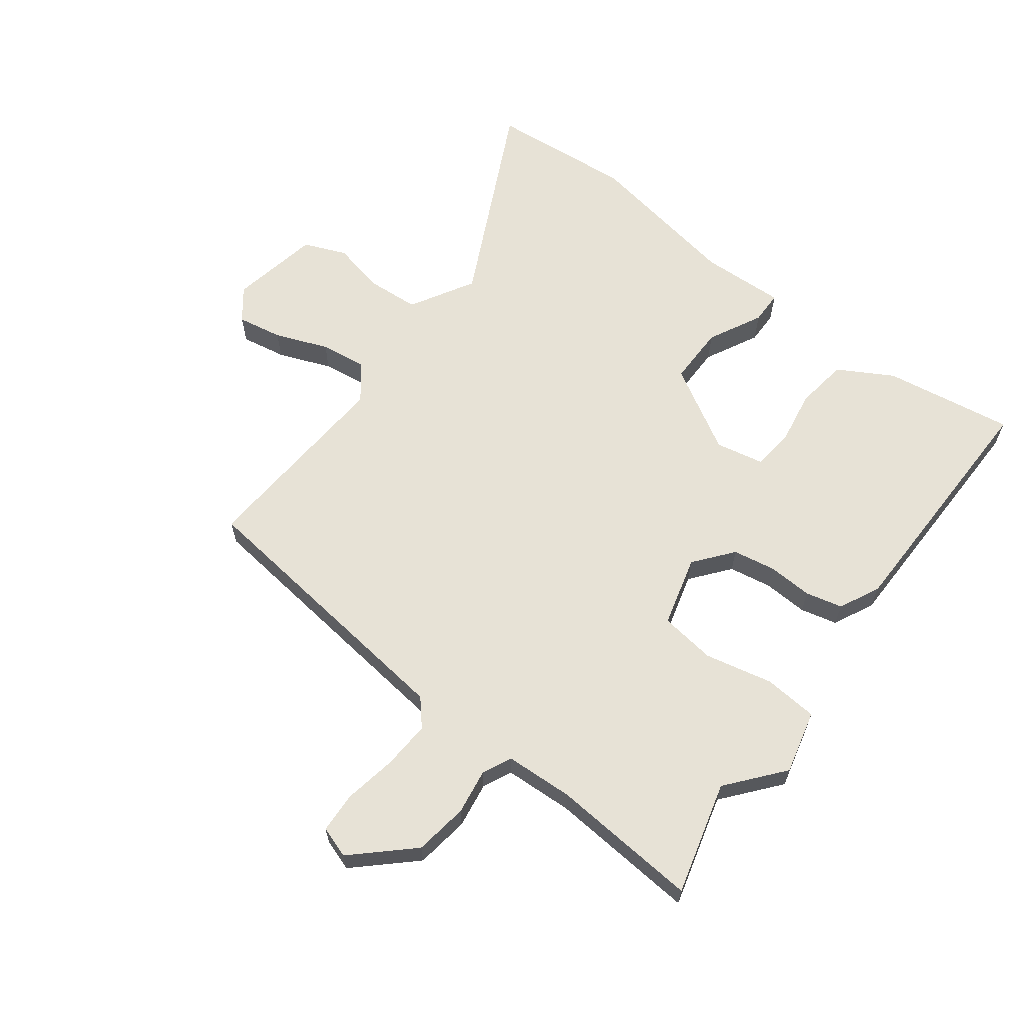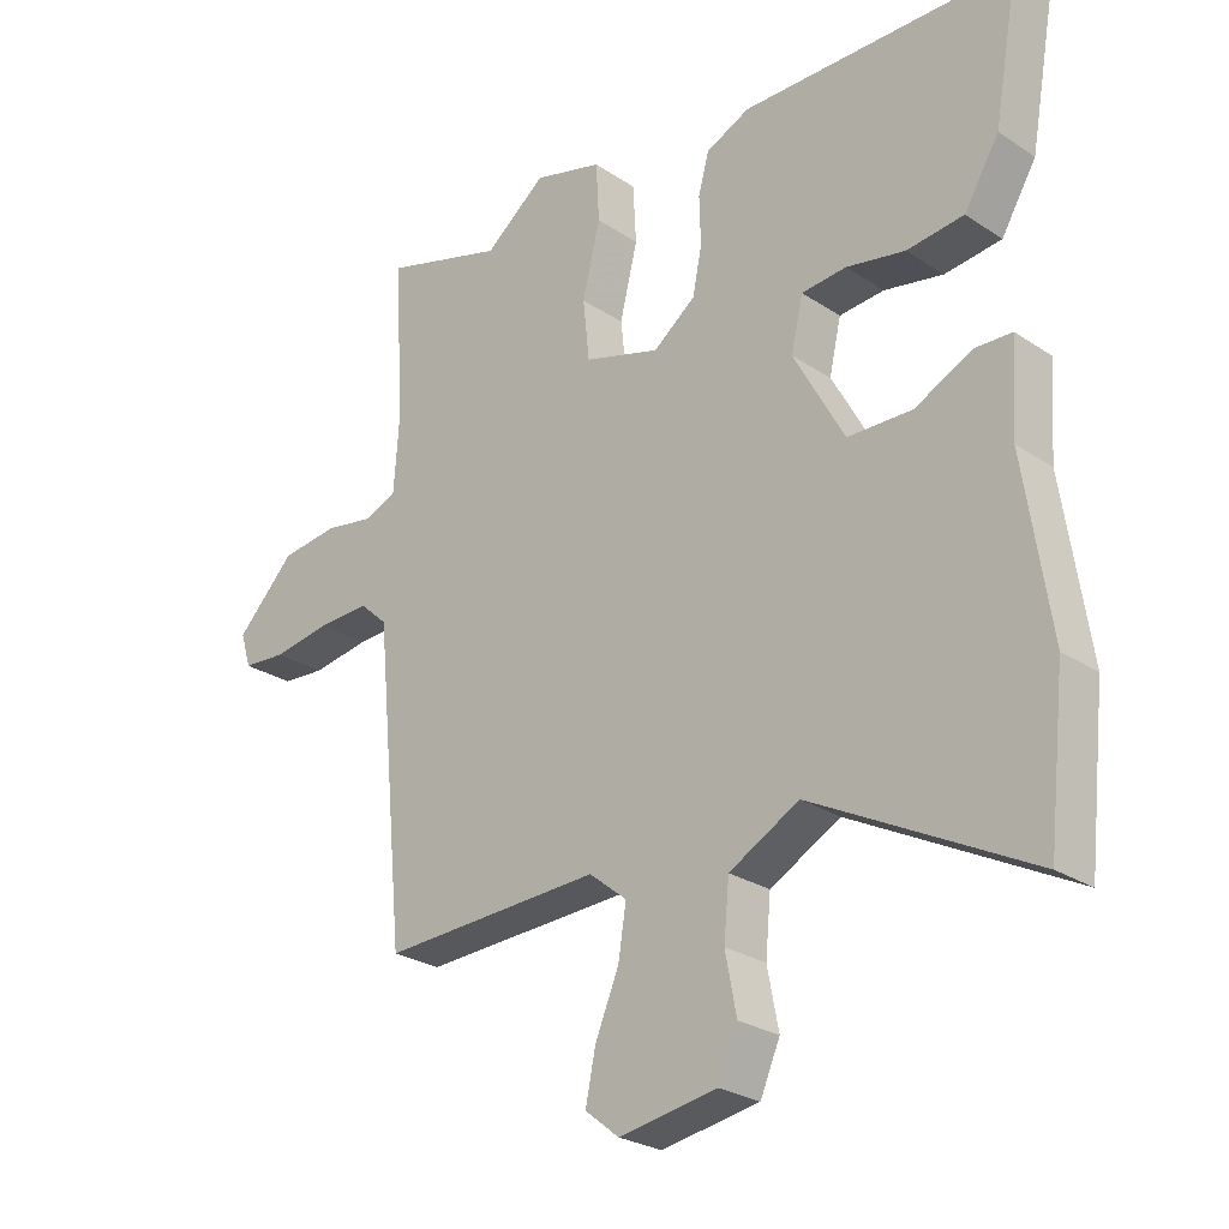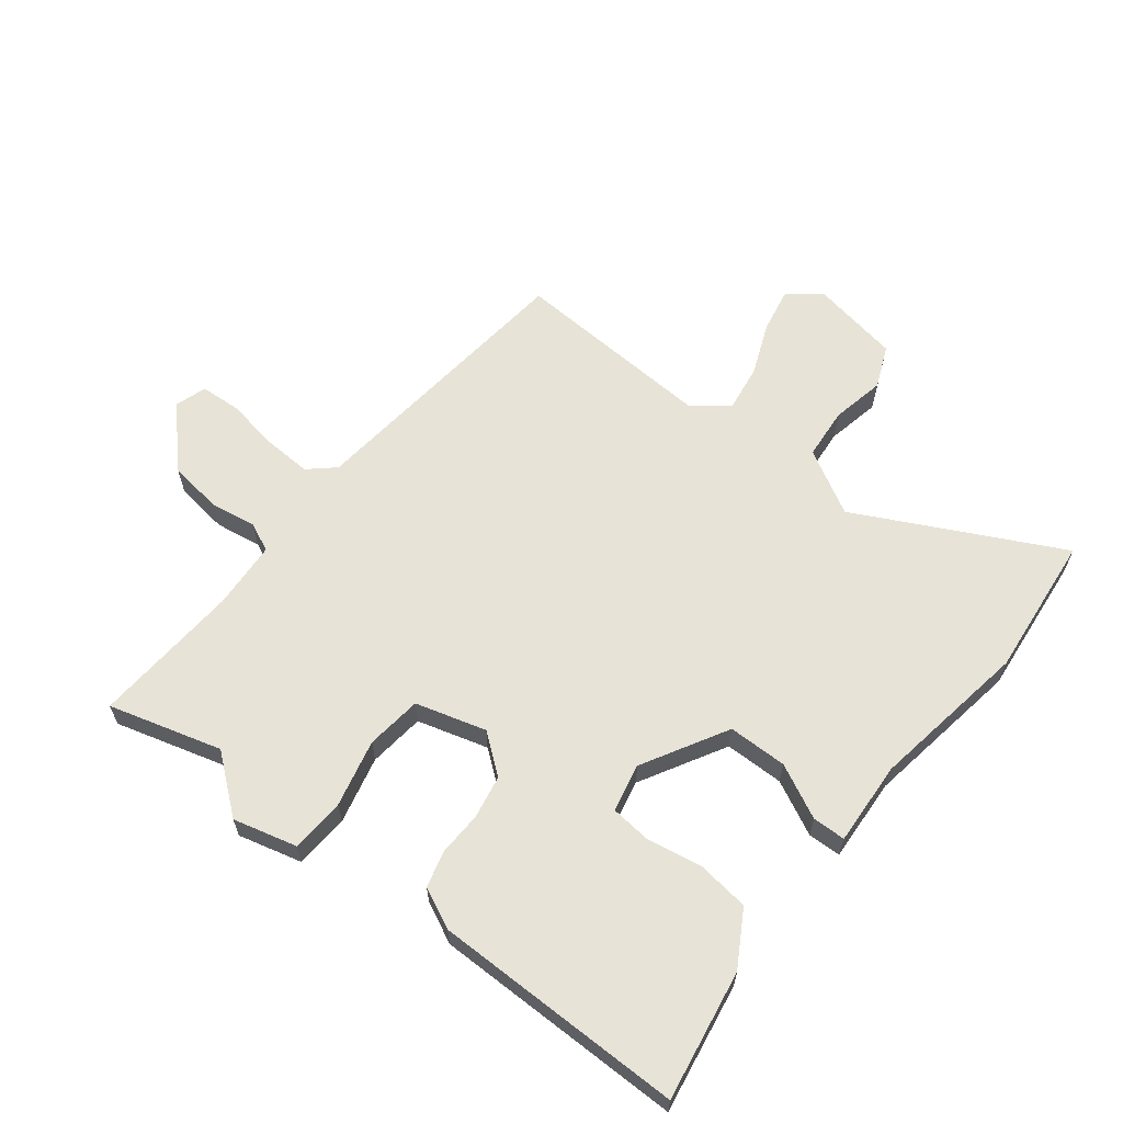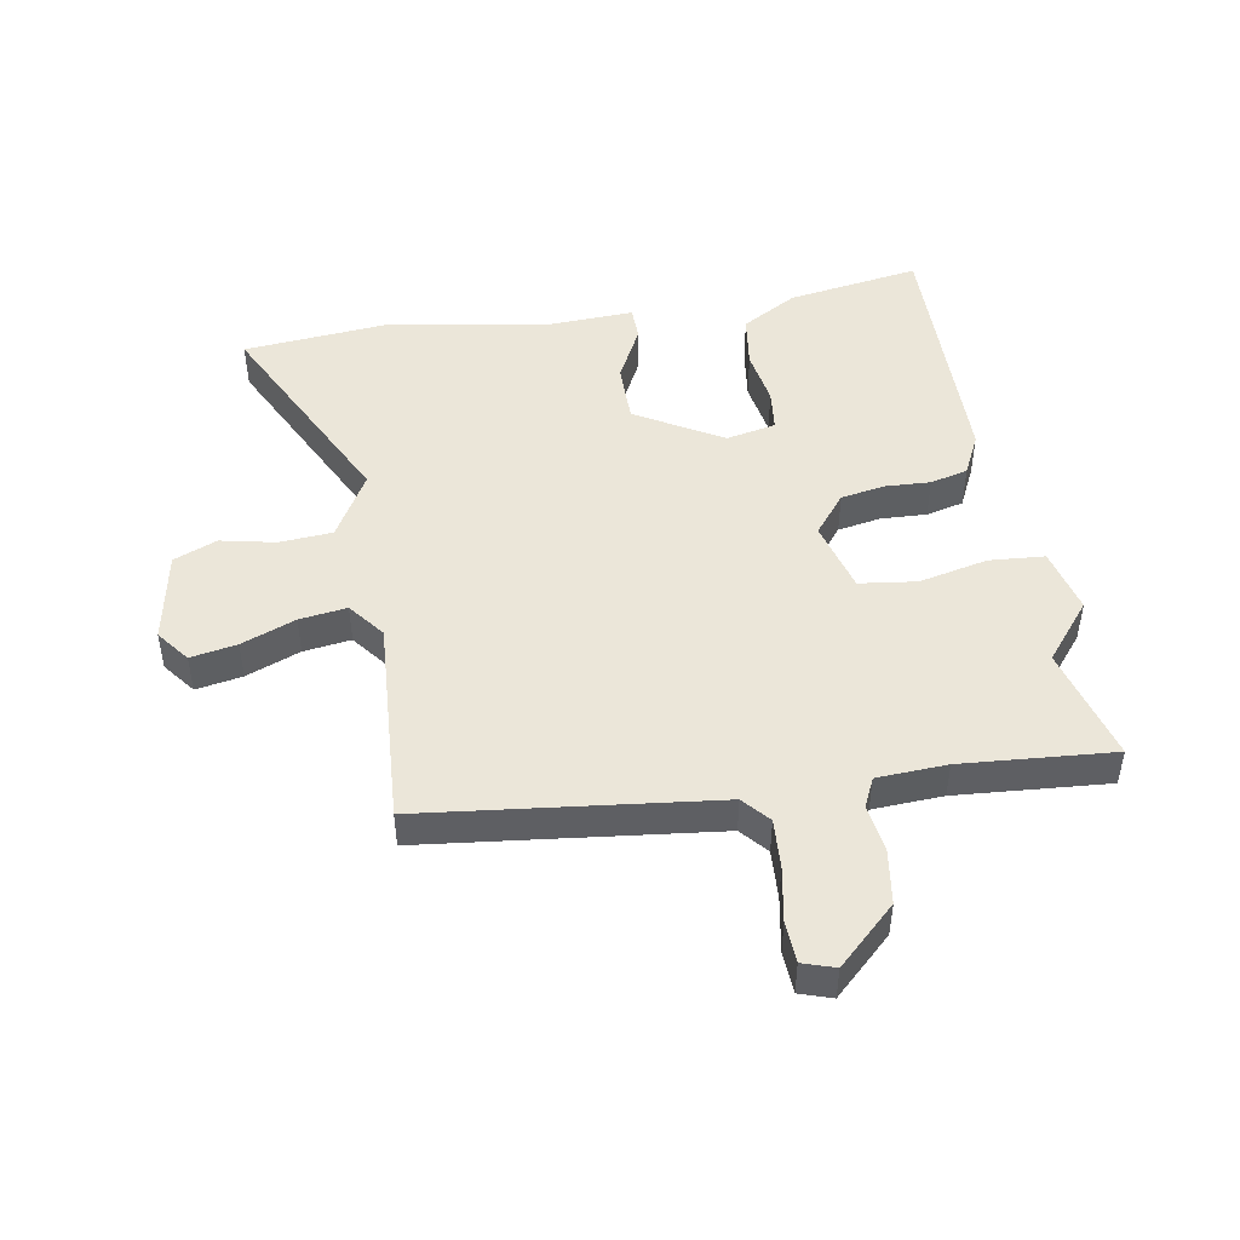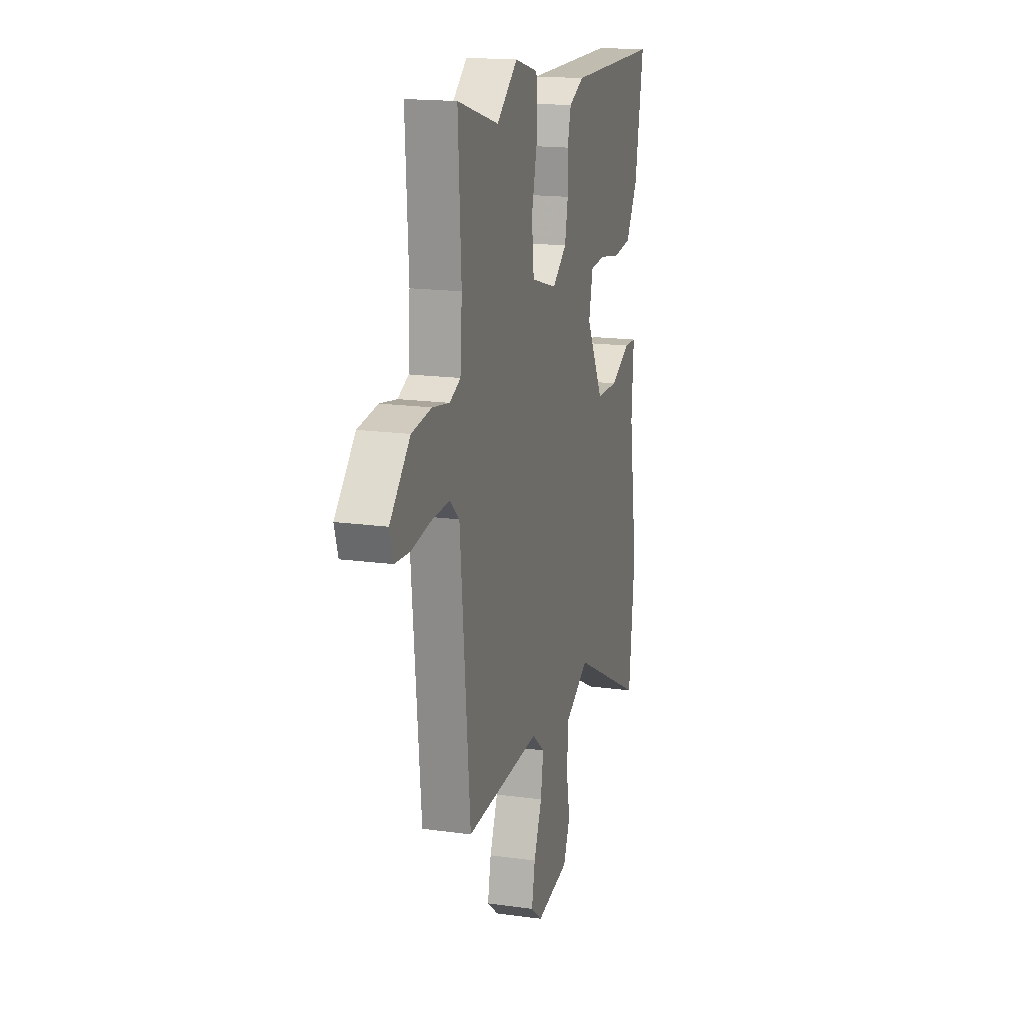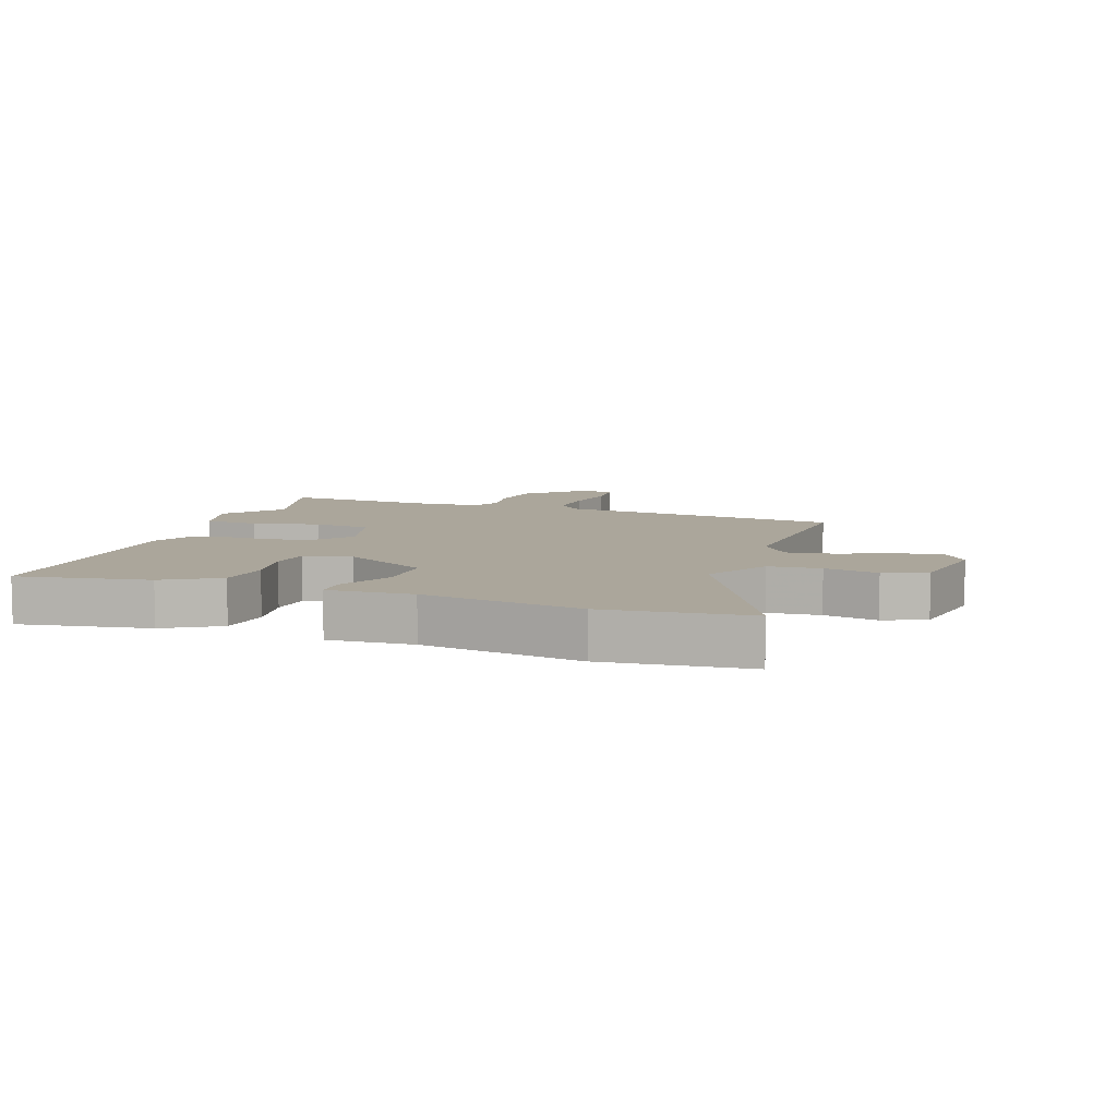
<metadata>
{"format":"obj","ext":"obj","renderer":"f3d","projection":"perspective","resolution":1024,"background":"white","views":[{"elev":63.3,"azim":-51.6,"up":"+Y"},{"elev":-26.1,"azim":43.7,"up":"+Z"},{"elev":62.7,"azim":38.6,"up":"+Y"},{"elev":47.6,"azim":-98.6,"up":"+Y"},{"elev":17.1,"azim":-74.5,"up":"+Z"},{"elev":8.0,"azim":109.8,"up":"+Y"}]}
</metadata>
<code>
v -0.541 0.07 0.512
v -0.357 0.07 0.458
v -0.264 0.07 0.531
v -0.16 0.07 0.503
v -0.155 0.07 0.414
v -0.182 0.07 0.304
v -0.172 0.07 0.212
v -0.057 0.07 0.178
v 0.007 0.07 0.227
v 0.021 0.07 0.297
v 0.019 0.07 0.37
v 0.035 0.07 0.43
v 0.102 0.07 0.461
v 0.514 0.07 0.457
v 0.476 0.07 0.245
v 0.423 0.07 0.157
v 0.337 0.07 0.147
v 0.248 0.07 0.164
v 0.18 0.07 0.158
v 0.162 0.07 0.079
v 0.239 0.07 -0.061
v 0.336 0.07 -0.063
v 0.425 0.07 -0.02
v 0.479 0.07 -0.022
v 0.47 0.07 -0.16
v 0.509 0.07 -0.42
v 0.483 0.07 -0.654
v 0.154 0.07 -0.483
v 0.048 0.07 -0.541
v 0.04 0.07 -0.626
v 0.057 0.07 -0.714
v 0.027 0.07 -0.783
v -0.121 0.07 -0.808
v -0.172 0.07 -0.767
v -0.157 0.07 -0.693
v -0.121 0.07 -0.607
v -0.109 0.07 -0.531
v -0.166 0.07 -0.485
v -0.499 0.07 -0.5
v -0.544 0.07 -0.032
v -0.586 0.07 0.006
v -0.665 0.07 0.003
v -0.753 0.07 -0.011
v -0.819 0.07 -0.006
v -0.835 0.07 0.046
v -0.746 0.07 0.137
v -0.658 0.07 0.148
v -0.583 0.07 0.135
v -0.535 0.07 0.156
v -0.527 0.07 0.268
v -0.541 0 0.512
v -0.357 0 0.458
v -0.264 0 0.531
v -0.16 0 0.503
v -0.155 0 0.414
v -0.182 0 0.304
v -0.172 0 0.212
v -0.057 0 0.178
v 0.007 0 0.227
v 0.021 0 0.297
v 0.019 0 0.37
v 0.035 0 0.43
v 0.102 0 0.461
v 0.514 0 0.457
v 0.476 0 0.245
v 0.423 0 0.157
v 0.337 0 0.147
v 0.248 0 0.164
v 0.18 0 0.158
v 0.162 0 0.079
v 0.239 0 -0.061
v 0.336 0 -0.063
v 0.425 0 -0.02
v 0.479 0 -0.022
v 0.47 0 -0.16
v 0.509 0 -0.42
v 0.483 0 -0.654
v 0.154 0 -0.483
v 0.048 0 -0.541
v 0.04 0 -0.626
v 0.057 0 -0.714
v 0.027 0 -0.783
v -0.121 0 -0.808
v -0.172 0 -0.767
v -0.157 0 -0.693
v -0.121 0 -0.607
v -0.109 0 -0.531
v -0.166 0 -0.485
v -0.499 0 -0.5
v -0.544 0 -0.032
v -0.586 0 0.006
v -0.665 0 0.003
v -0.753 0 -0.011
v -0.819 0 -0.006
v -0.835 0 0.046
v -0.746 0 0.137
v -0.658 0 0.148
v -0.583 0 0.135
v -0.535 0 0.156
v -0.527 0 0.268
f 46 47 48
f 45 46 48
f 44 45 48
f 43 44 48
f 42 43 48
f 41 42 48 49
f 40 41 49
f 40 49 50
f 39 40 50
f 38 39 50
f 34 35 36
f 33 34 36
f 32 33 36
f 31 32 36
f 30 31 36
f 29 30 36 37
f 50 1 2
f 38 50 2
f 37 38 2
f 29 37 2
f 28 29 2
f 22 23 24 25
f 26 27 28
f 25 26 28
f 22 25 28
f 21 22 28
f 16 17 18
f 15 16 18
f 14 15 18
f 13 14 18
f 12 13 18
f 11 12 18
f 10 11 18
f 9 10 18 19
f 8 9 19 20
f 4 5 6
f 3 4 6
f 2 3 6
f 2 6 7
f 28 2 7
f 20 21 28
f 8 20 28
f 7 8 28
f 98 97 96
f 98 96 95
f 98 95 94
f 98 94 93
f 98 93 92
f 99 98 92 91
f 99 91 90
f 100 99 90
f 100 90 89
f 100 89 88
f 86 85 84
f 86 84 83
f 86 83 82
f 86 82 81
f 86 81 80
f 87 86 80 79
f 52 51 100
f 52 100 88
f 52 88 87
f 52 87 79
f 52 79 78
f 75 74 73 72
f 78 77 76
f 78 76 75
f 78 75 72
f 78 72 71
f 68 67 66
f 68 66 65
f 68 65 64
f 68 64 63
f 68 63 62
f 68 62 61
f 68 61 60
f 69 68 60 59
f 70 69 59 58
f 56 55 54
f 56 54 53
f 56 53 52
f 57 56 52
f 57 52 78
f 78 71 70
f 78 70 58
f 78 58 57
f 1 51 52 2
f 2 52 53 3
f 3 53 54 4
f 4 54 55 5
f 5 55 56 6
f 6 56 57 7
f 7 57 58 8
f 8 58 59 9
f 9 59 60 10
f 10 60 61 11
f 11 61 62 12
f 12 62 63 13
f 13 63 64 14
f 14 64 65 15
f 15 65 66 16
f 16 66 67 17
f 17 67 68 18
f 18 68 69 19
f 19 69 70 20
f 20 70 71 21
f 21 71 72 22
f 22 72 73 23
f 23 73 74 24
f 24 74 75 25
f 25 75 76 26
f 26 76 77 27
f 27 77 78 28
f 28 78 79 29
f 29 79 80 30
f 30 80 81 31
f 31 81 82 32
f 32 82 83 33
f 33 83 84 34
f 34 84 85 35
f 35 85 86 36
f 36 86 87 37
f 37 87 88 38
f 38 88 89 39
f 39 89 90 40
f 40 90 91 41
f 41 91 92 42
f 42 92 93 43
f 43 93 94 44
f 44 94 95 45
f 45 95 96 46
f 46 96 97 47
f 47 97 98 48
f 48 98 99 49
f 49 99 100 50
f 50 100 51 1

</code>
